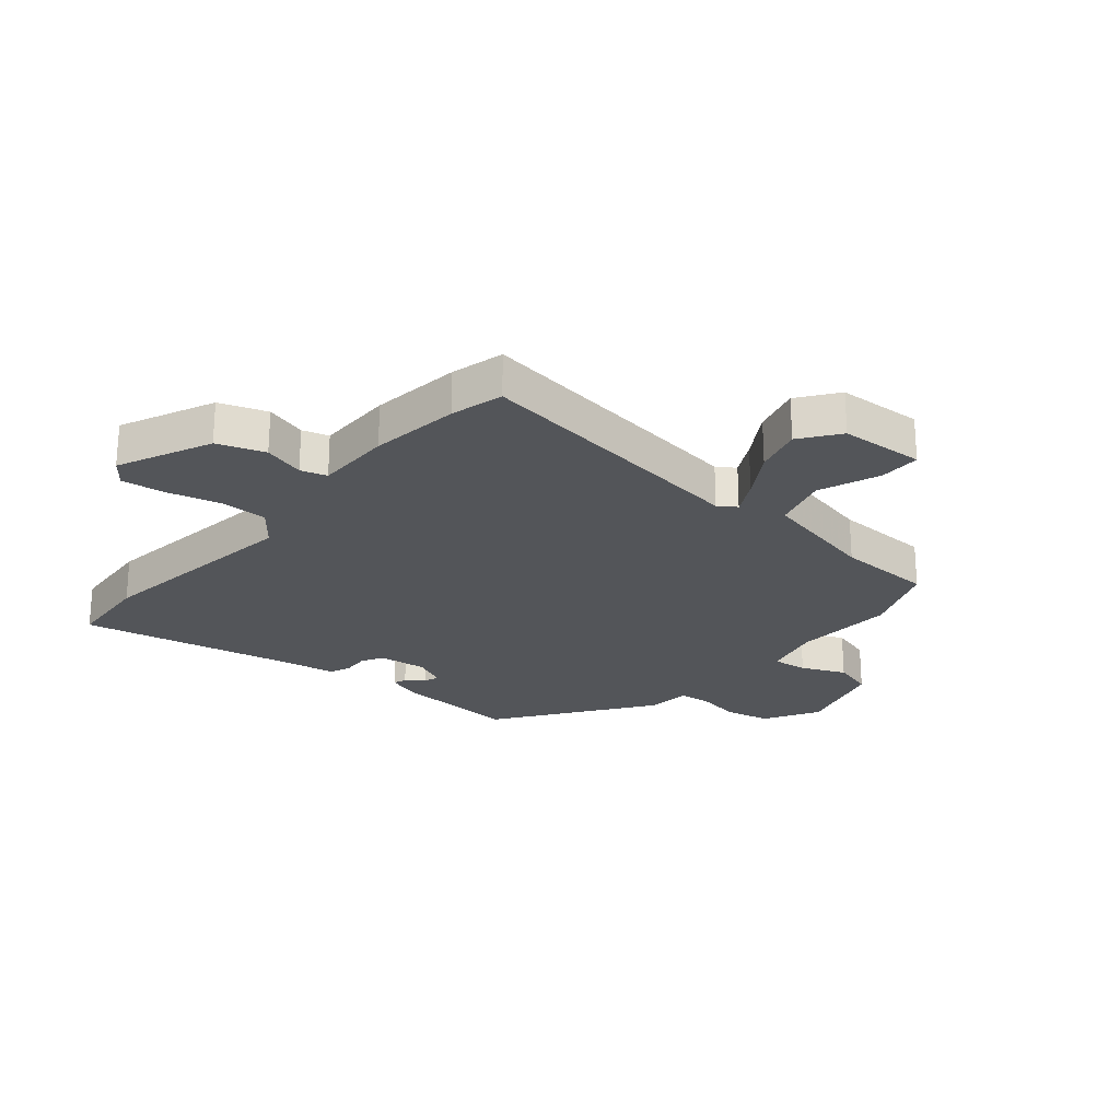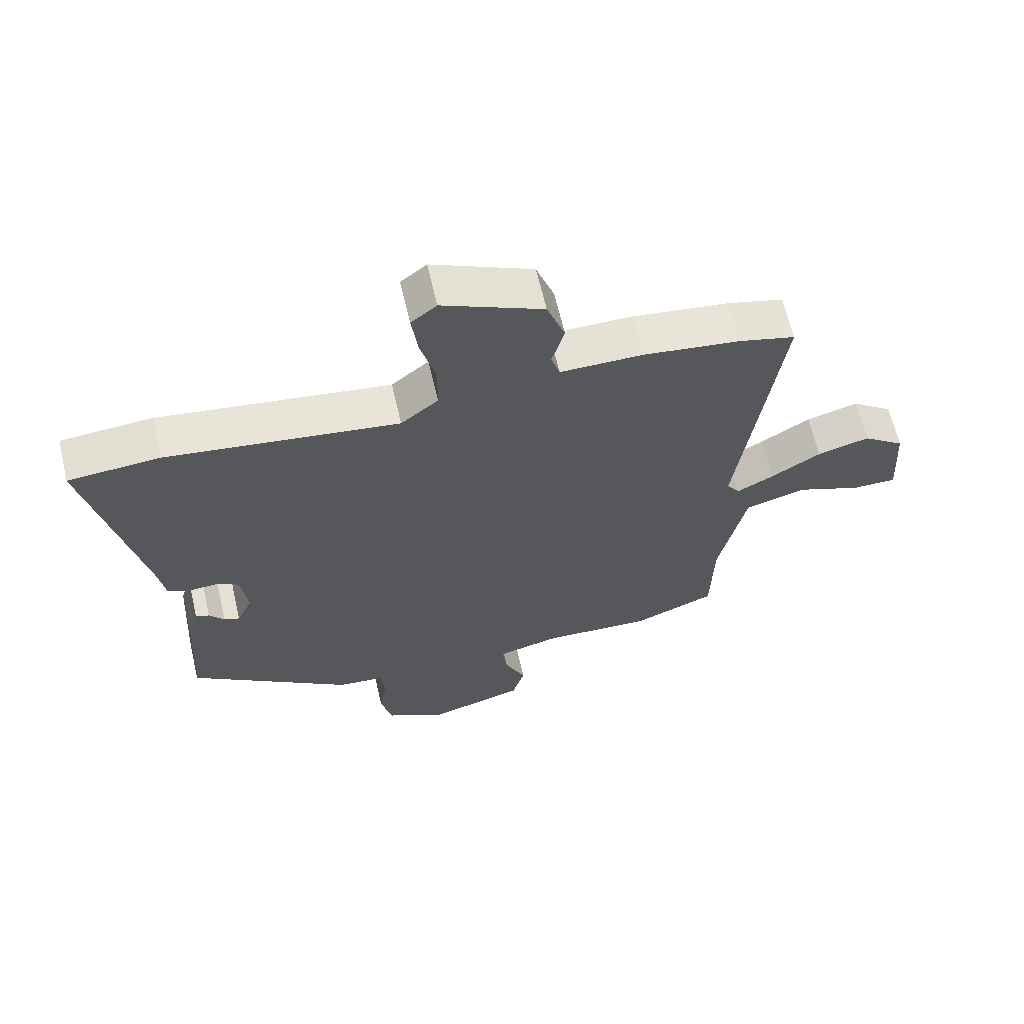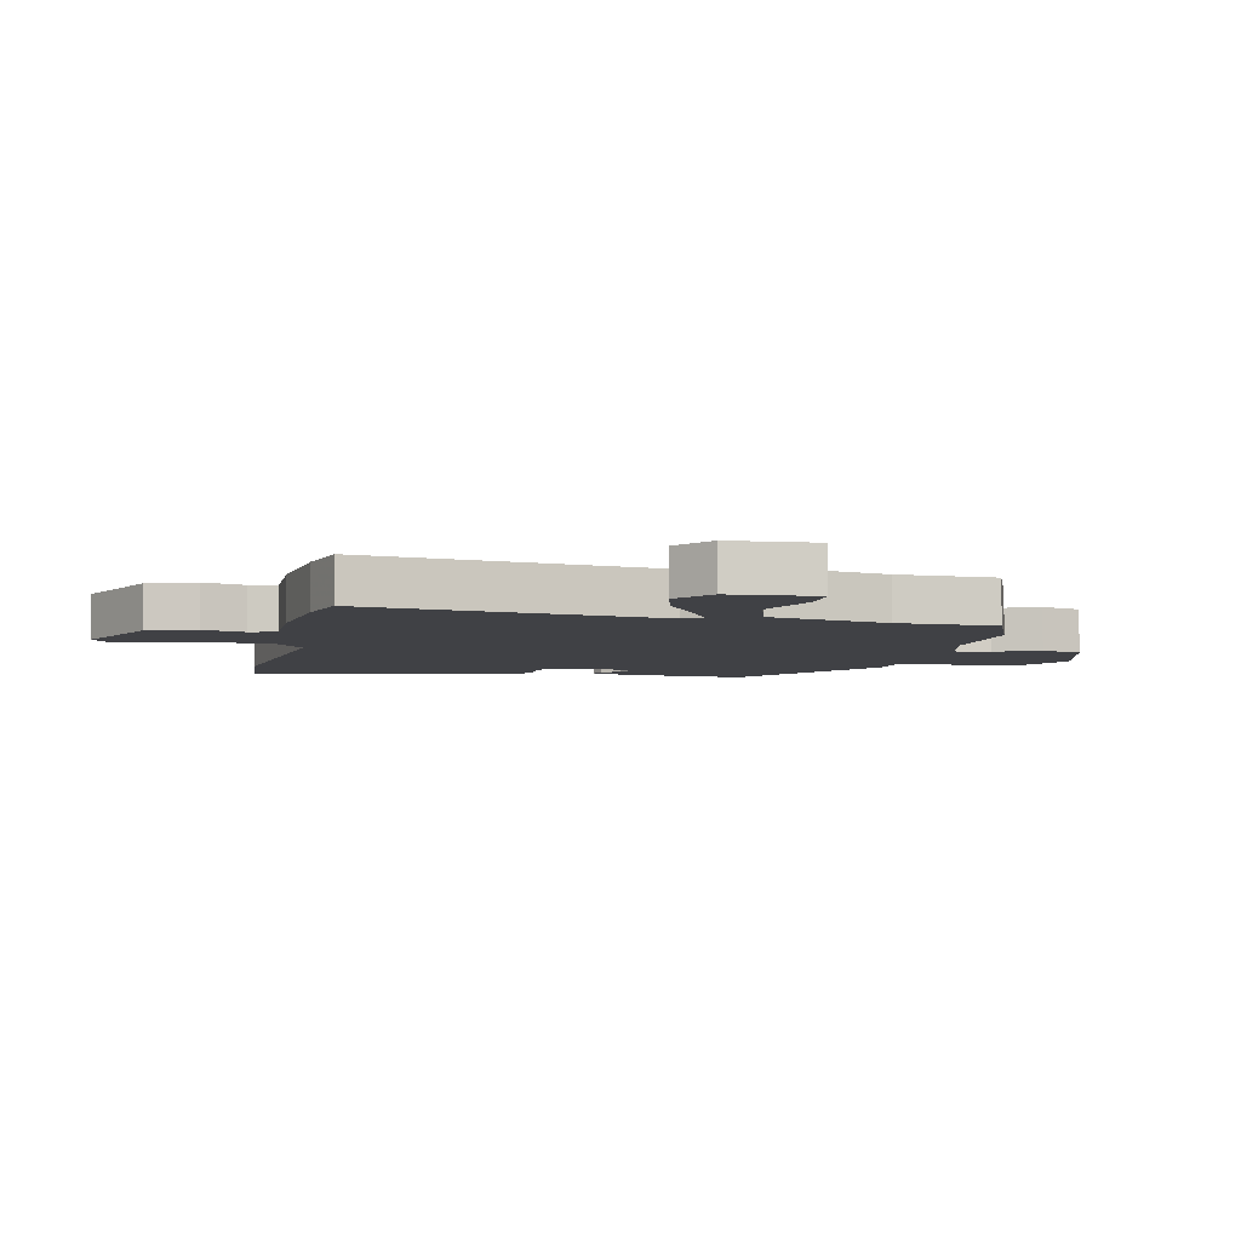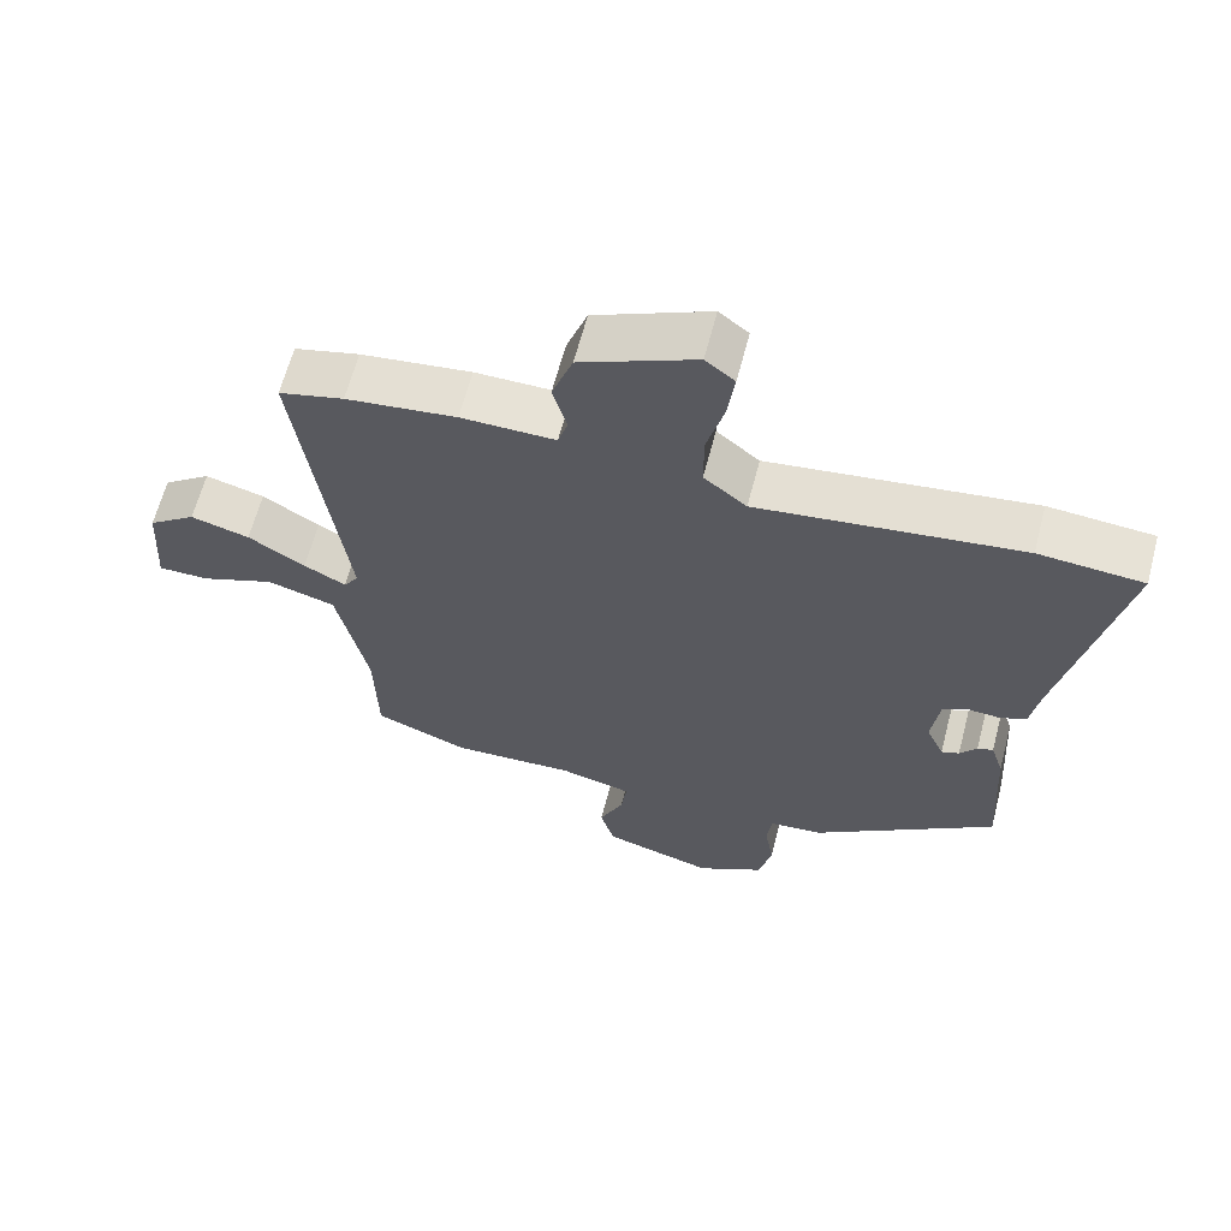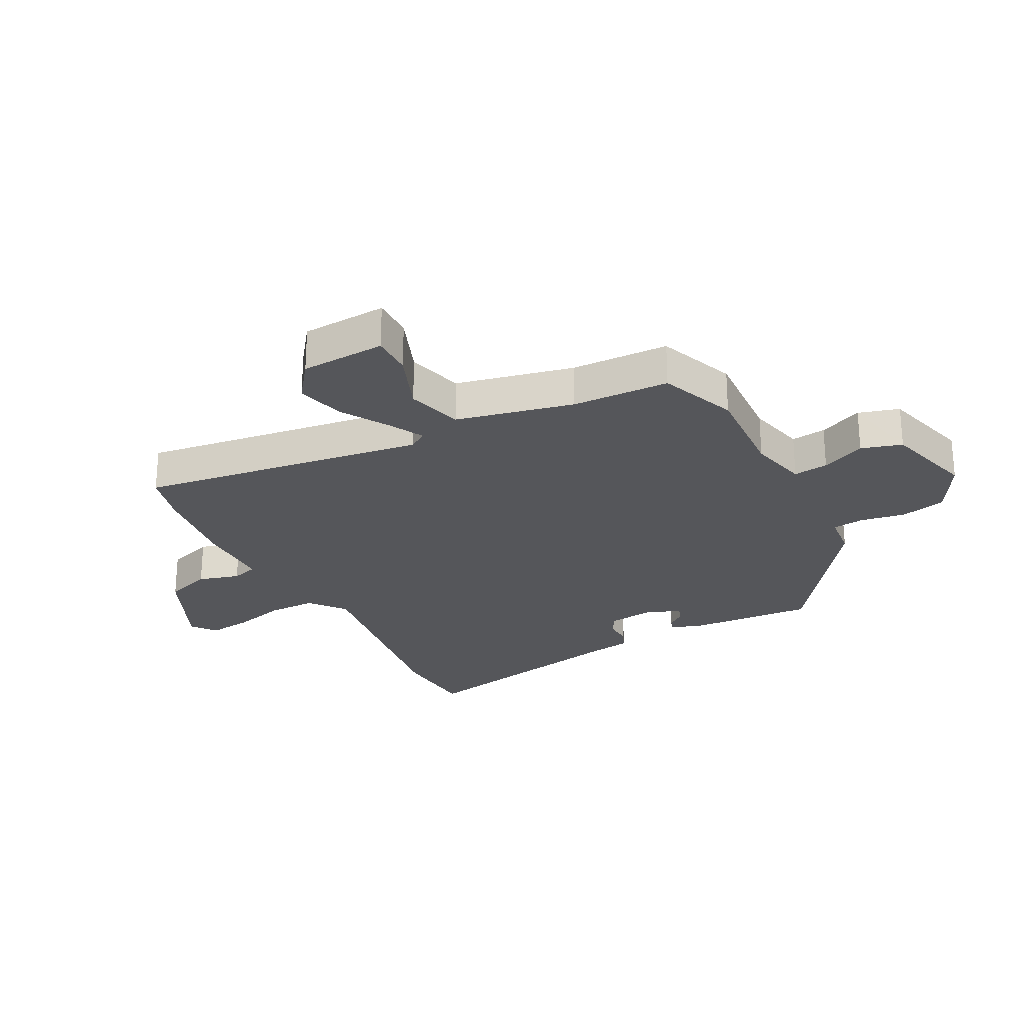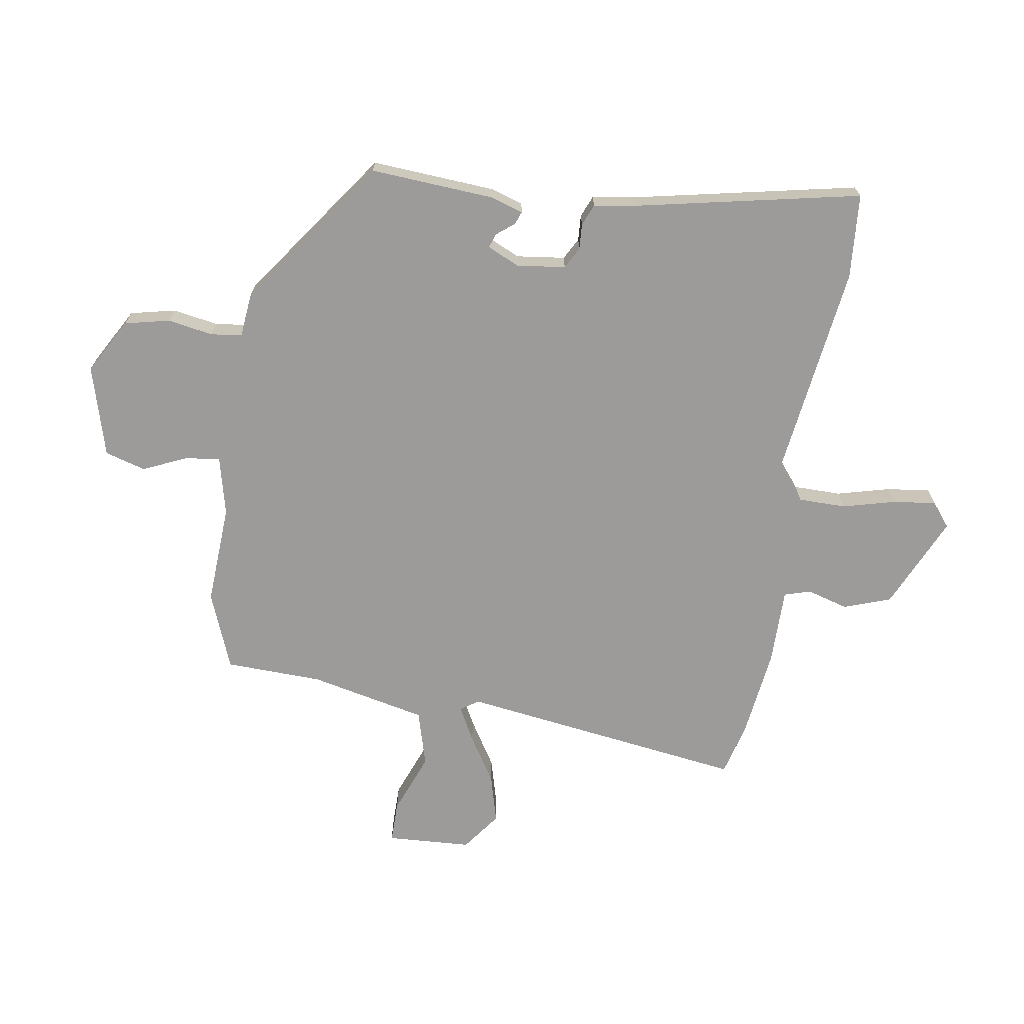
<metadata>
{"format":"obj","ext":"obj","renderer":"f3d","projection":"perspective","resolution":1024,"background":"white","views":[{"elev":-24.3,"azim":49.5,"up":"+Y"},{"elev":64.2,"azim":-13.1,"up":"+Z"},{"elev":-5.8,"azim":77.7,"up":"+Y"},{"elev":63.3,"azim":-165.4,"up":"+Z"},{"elev":-25.8,"azim":117.1,"up":"+Y"},{"elev":-69.7,"azim":-99.4,"up":"+Y"}]}
</metadata>
<code>
v 0.519 0.07 -0.492
v 0.387 0.07 -0.545
v 0.213 0.07 -0.537
v 0.112 0.07 -0.562
v 0.12 0.07 -0.622
v 0.154 0.07 -0.697
v 0.134 0.07 -0.767
v -0.022 0.07 -0.812
v -0.117 0.07 -0.759
v -0.135 0.07 -0.681
v -0.122 0.07 -0.604
v -0.129 0.07 -0.55
v -0.204 0.07 -0.543
v -0.464 0.07 -0.359
v -0.451 0.07 -0.146
v -0.433 0.07 -0.089
v -0.411 0.07 -0.097
v -0.387 0.07 -0.127
v -0.362 0.07 -0.136
v -0.337 0.07 -0.08
v -0.348 0.07 0.003
v -0.385 0.07 0.023
v -0.429 0.07 0.02
v -0.466 0.07 0.035
v -0.478 0.07 0.109
v -0.56 0.07 0.495
v -0.414 0.07 0.507
v -0.045 0.07 0.46
v 0.015 0.07 0.509
v 0.015 0.07 0.591
v -0.009 0.07 0.681
v -0.019 0.07 0.756
v 0.022 0.07 0.789
v 0.183 0.07 0.717
v 0.212 0.07 0.636
v 0.192 0.07 0.565
v 0.206 0.07 0.52
v 0.338 0.07 0.521
v 0.493 0.07 0.502
v 0.584 0.07 0.479
v 0.519 0.07 -0.014
v 0.54 0.07 -0.045
v 0.599 0.07 -0.013
v 0.679 0.07 0.037
v 0.762 0.07 0.06
v 0.829 0.07 0.011
v 0.838 0.07 -0.135
v 0.767 0.07 -0.135
v 0.662 0.07 -0.095
v 0.566 0.07 -0.123
v 0.523 0.07 -0.325
v 0.519 0 -0.492
v 0.387 0 -0.545
v 0.213 0 -0.537
v 0.112 0 -0.562
v 0.12 0 -0.622
v 0.154 0 -0.697
v 0.134 0 -0.767
v -0.022 0 -0.812
v -0.117 0 -0.759
v -0.135 0 -0.681
v -0.122 0 -0.604
v -0.129 0 -0.55
v -0.204 0 -0.543
v -0.464 0 -0.359
v -0.451 0 -0.146
v -0.433 0 -0.089
v -0.411 0 -0.097
v -0.387 0 -0.127
v -0.362 0 -0.136
v -0.337 0 -0.08
v -0.348 0 0.003
v -0.385 0 0.023
v -0.429 0 0.02
v -0.466 0 0.035
v -0.478 0 0.109
v -0.56 0 0.495
v -0.414 0 0.507
v -0.045 0 0.46
v 0.015 0 0.509
v 0.015 0 0.591
v -0.009 0 0.681
v -0.019 0 0.756
v 0.022 0 0.789
v 0.183 0 0.717
v 0.212 0 0.636
v 0.192 0 0.565
v 0.206 0 0.52
v 0.338 0 0.521
v 0.493 0 0.502
v 0.584 0 0.479
v 0.519 0 -0.014
v 0.54 0 -0.045
v 0.599 0 -0.013
v 0.679 0 0.037
v 0.762 0 0.06
v 0.829 0 0.011
v 0.838 0 -0.135
v 0.767 0 -0.135
v 0.662 0 -0.095
v 0.566 0 -0.123
v 0.523 0 -0.325
f 47 48 49
f 46 47 49
f 45 46 49
f 44 45 49
f 43 44 49
f 42 43 49 50
f 41 42 50 51
f 39 40 41
f 38 39 41
f 37 38 41
f 34 35 36
f 33 34 36
f 32 33 36
f 31 32 36
f 30 31 36
f 29 30 36 37
f 1 2 3
f 51 1 3
f 41 51 3
f 37 41 3
f 29 37 3
f 28 29 3
f 22 23 24 25
f 26 27 28
f 25 26 28
f 22 25 28
f 21 22 28
f 16 17 18
f 15 16 18
f 14 15 18
f 13 14 18
f 12 13 18
f 12 18 19
f 9 10 11
f 8 9 11
f 7 8 11
f 6 7 11
f 5 6 11
f 4 5 11 12
f 3 4 12
f 28 3 12
f 21 28 12
f 20 21 12
f 12 19 20
f 100 99 98
f 100 98 97
f 100 97 96
f 100 96 95
f 100 95 94
f 101 100 94 93
f 102 101 93 92
f 92 91 90
f 92 90 89
f 92 89 88
f 87 86 85
f 87 85 84
f 87 84 83
f 87 83 82
f 87 82 81
f 88 87 81 80
f 54 53 52
f 54 52 102
f 54 102 92
f 54 92 88
f 54 88 80
f 54 80 79
f 76 75 74 73
f 79 78 77
f 79 77 76
f 79 76 73
f 79 73 72
f 69 68 67
f 69 67 66
f 69 66 65
f 69 65 64
f 69 64 63
f 70 69 63
f 62 61 60
f 62 60 59
f 62 59 58
f 62 58 57
f 62 57 56
f 63 62 56 55
f 63 55 54
f 63 54 79
f 63 79 72
f 63 72 71
f 71 70 63
f 1 52 53 2
f 2 53 54 3
f 3 54 55 4
f 4 55 56 5
f 5 56 57 6
f 6 57 58 7
f 7 58 59 8
f 8 59 60 9
f 9 60 61 10
f 10 61 62 11
f 11 62 63 12
f 12 63 64 13
f 13 64 65 14
f 14 65 66 15
f 15 66 67 16
f 16 67 68 17
f 17 68 69 18
f 18 69 70 19
f 19 70 71 20
f 20 71 72 21
f 21 72 73 22
f 22 73 74 23
f 23 74 75 24
f 24 75 76 25
f 25 76 77 26
f 26 77 78 27
f 27 78 79 28
f 28 79 80 29
f 29 80 81 30
f 30 81 82 31
f 31 82 83 32
f 32 83 84 33
f 33 84 85 34
f 34 85 86 35
f 35 86 87 36
f 36 87 88 37
f 37 88 89 38
f 38 89 90 39
f 39 90 91 40
f 40 91 92 41
f 41 92 93 42
f 42 93 94 43
f 43 94 95 44
f 44 95 96 45
f 45 96 97 46
f 46 97 98 47
f 47 98 99 48
f 48 99 100 49
f 49 100 101 50
f 50 101 102 51
f 51 102 52 1

</code>
